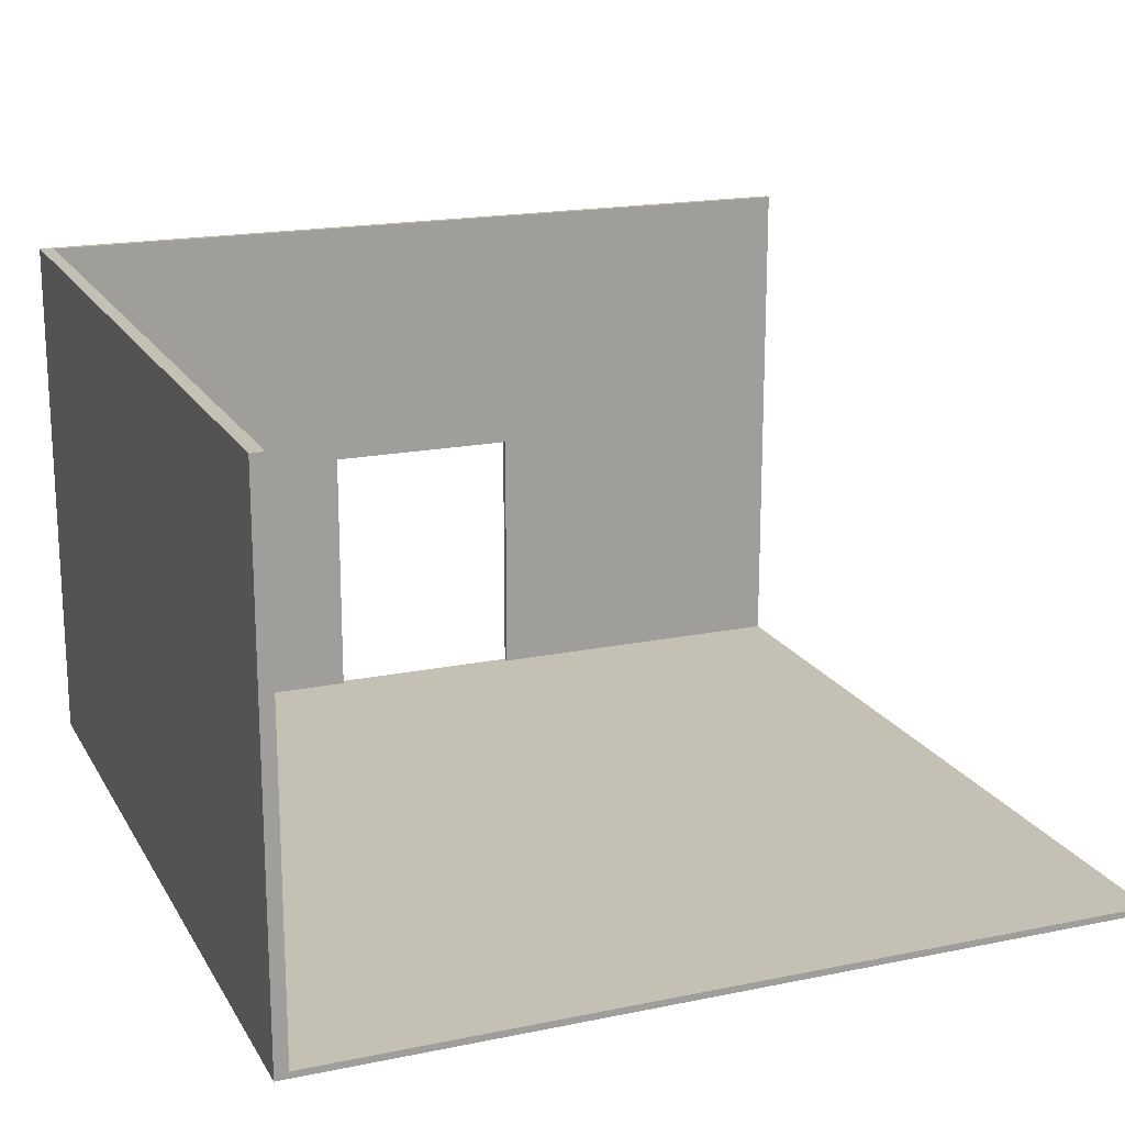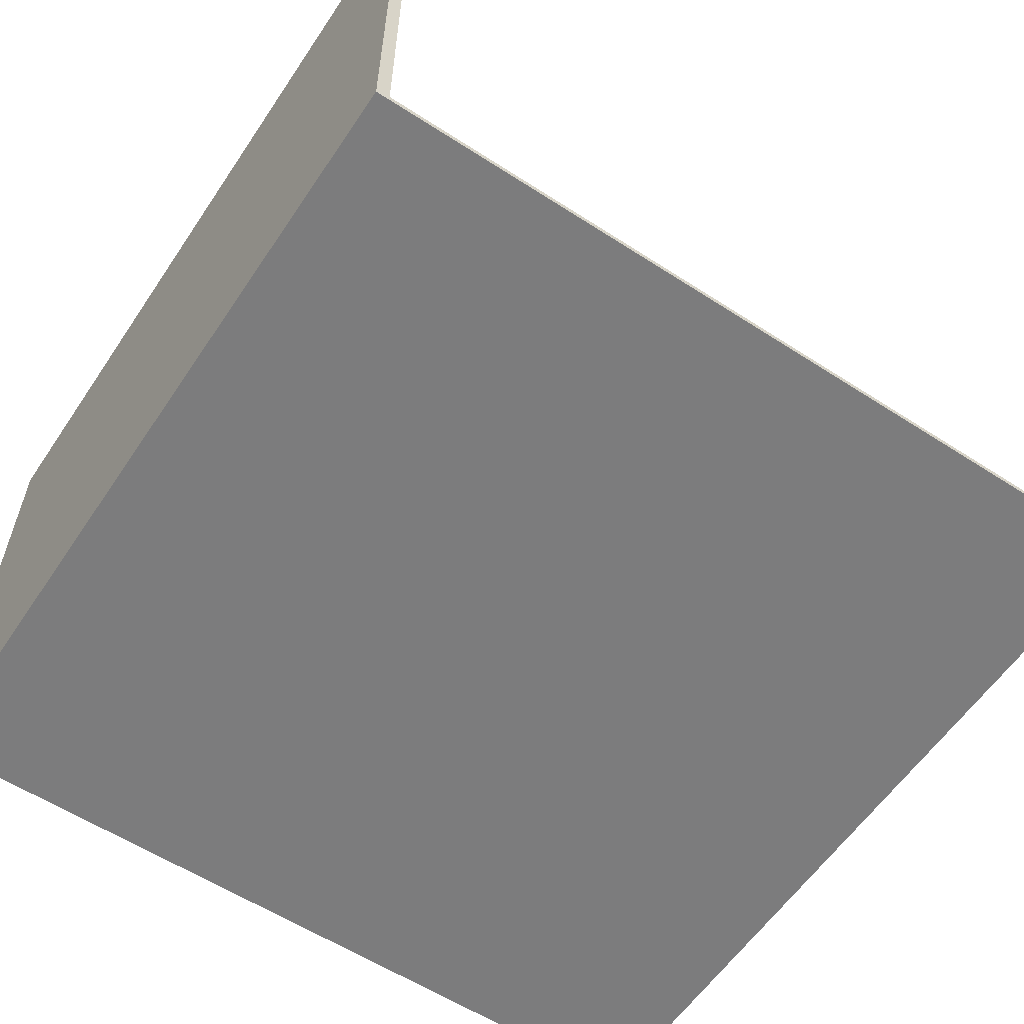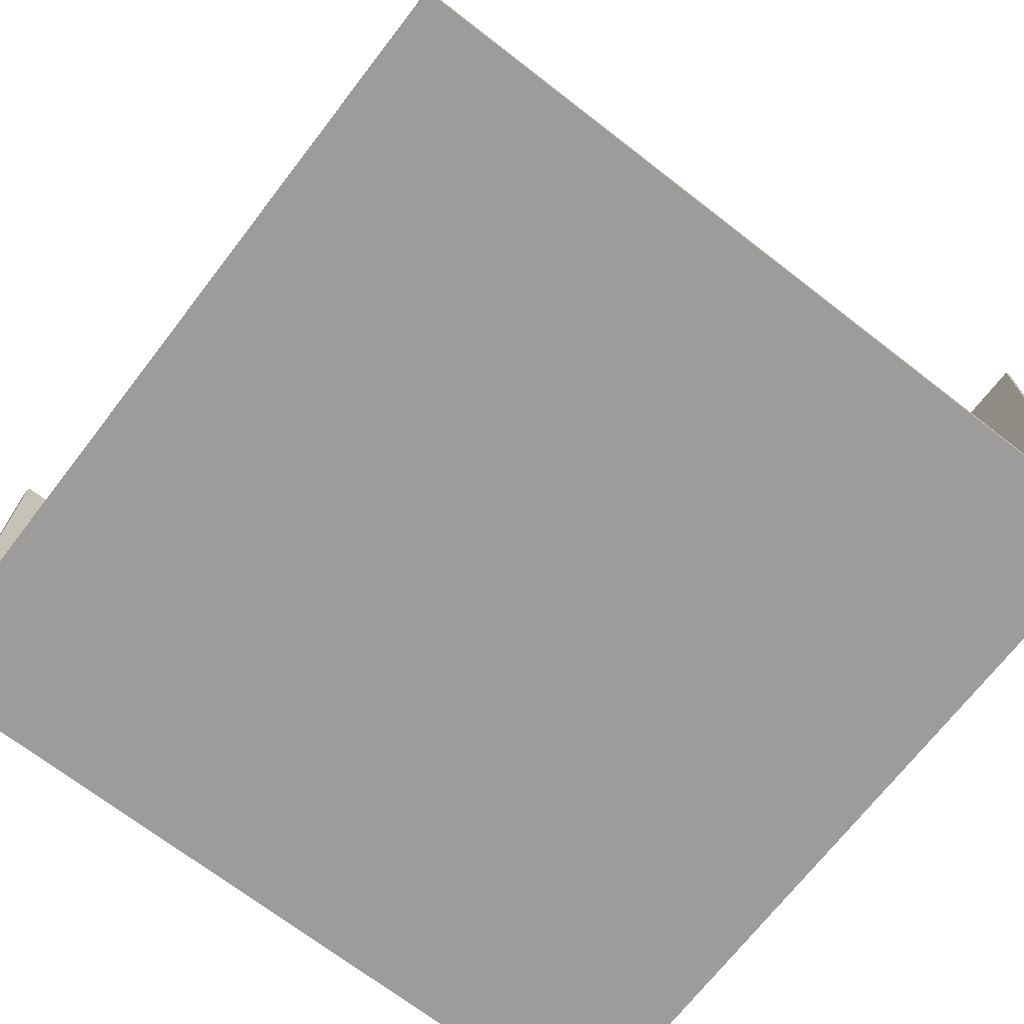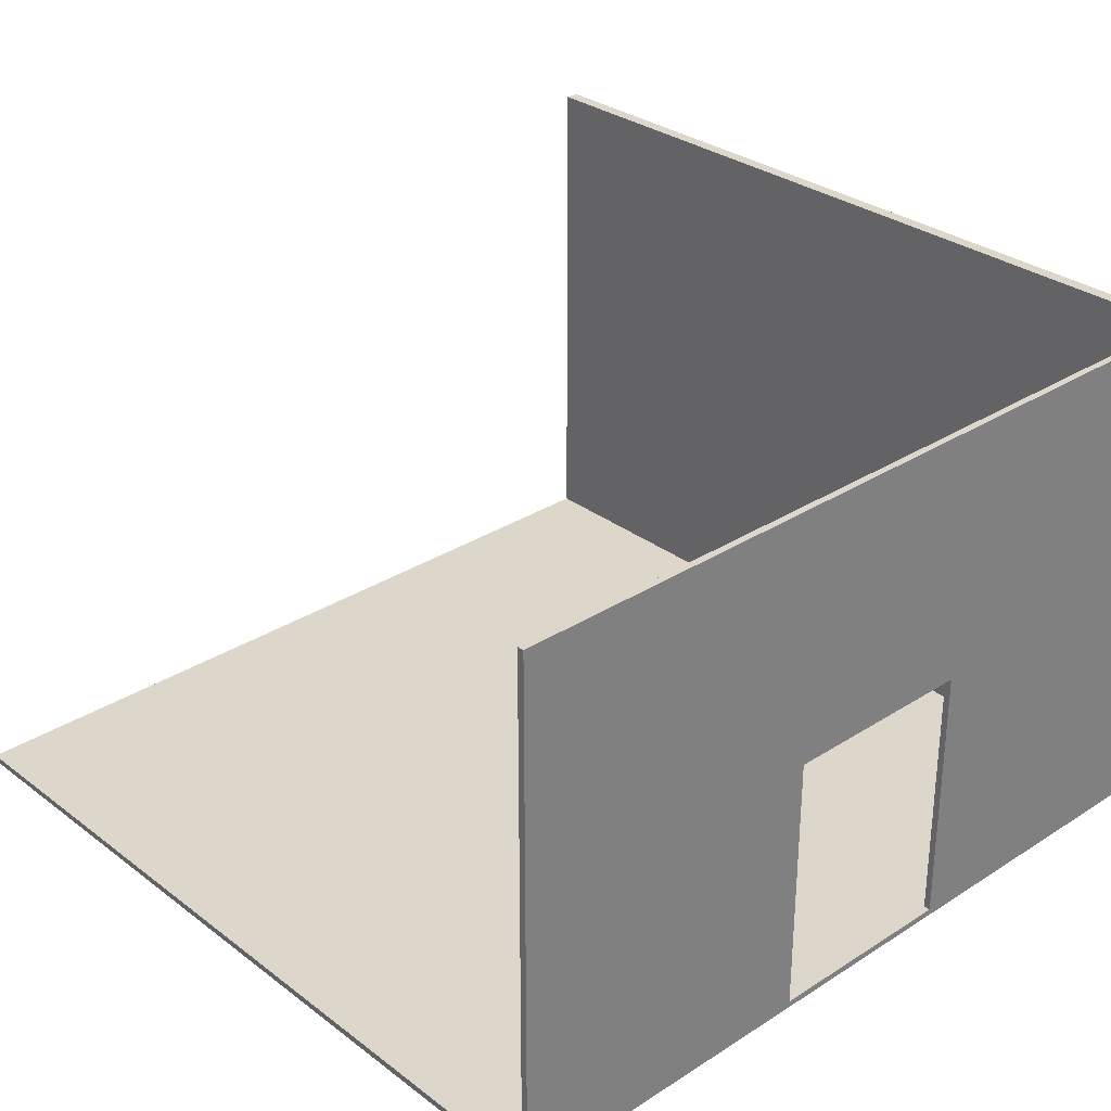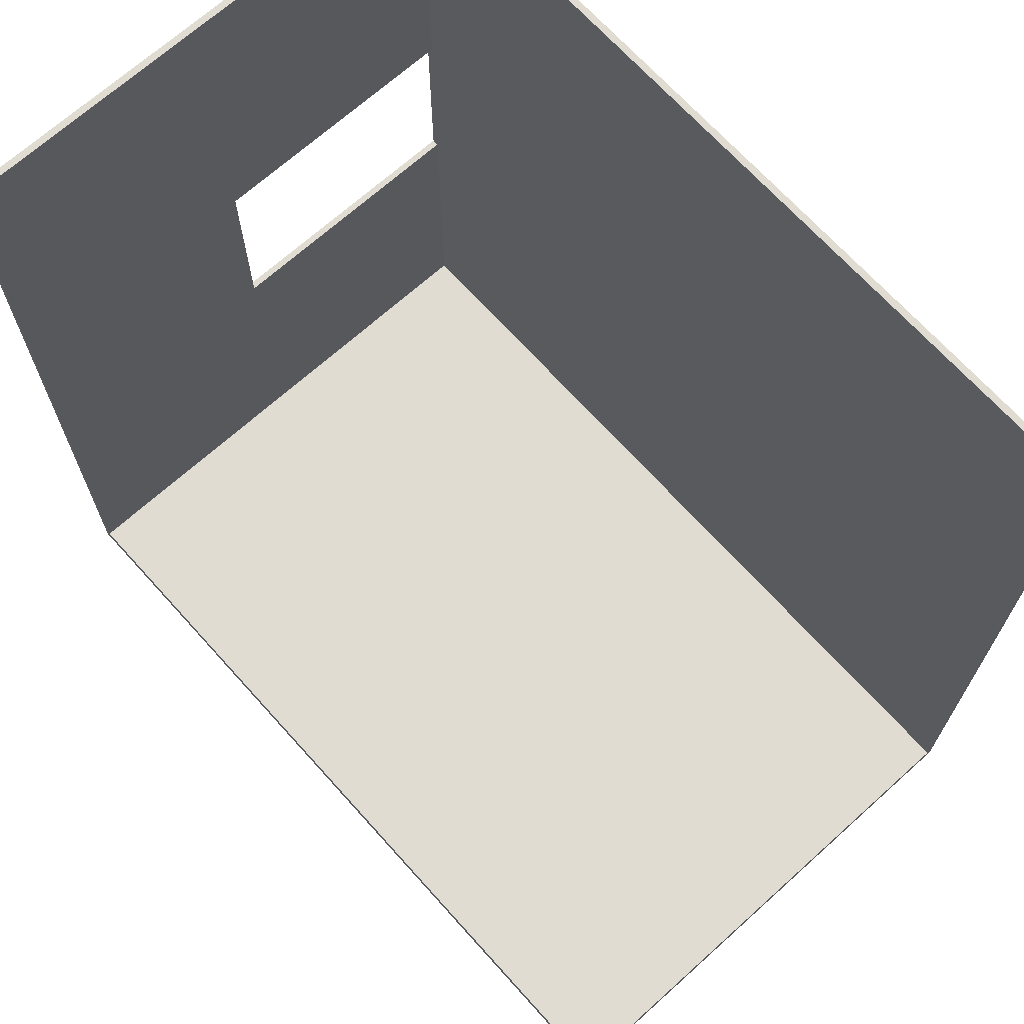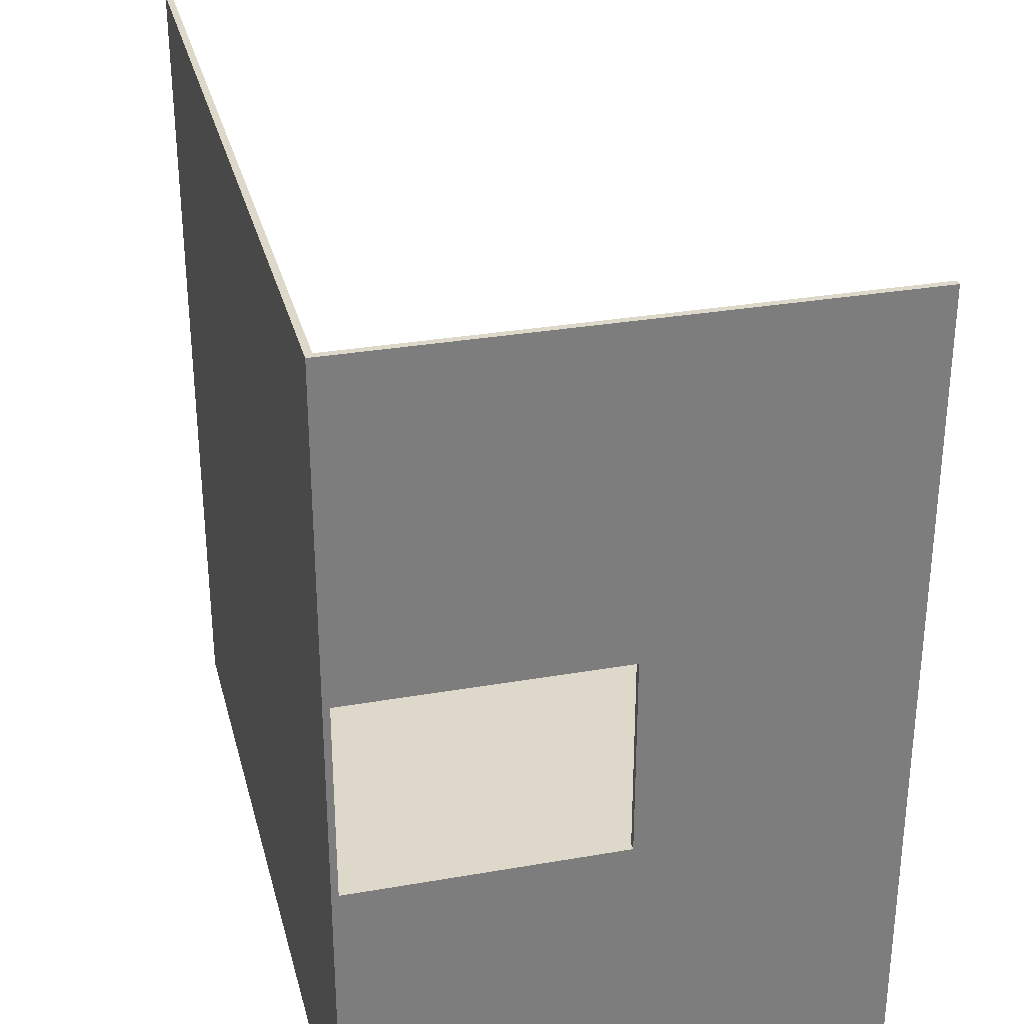
<metadata>
{"format":"obj","ext":"obj","renderer":"f3d","projection":"perspective","resolution":1024,"background":"white","views":[{"elev":18.3,"azim":-111.6,"up":"+Y"},{"elev":-58.8,"azim":-123.7,"up":"+Y"},{"elev":-70.3,"azim":-37.7,"up":"+Y"},{"elev":30.4,"azim":47.3,"up":"+Y"},{"elev":69.0,"azim":-132.0,"up":"+Z"},{"elev":31.0,"azim":76.0,"up":"+Z"}]}
</metadata>
<code>
g 4x2 second (1)-2
v -63 0 63
v -63 0 53
v -63 0 43
v -63 0 33
v -63 0 23
v -63 0 13
v -63 0 3
v -63 0 -7
v -63 0 -17
v -63 0 -27
v -63 0 -37
v -63 0 -47
v -63 0 -57
v -63 0 -61
v -63 0 -62
v -63 0 -63
v -63 1 63
v -63 1 53
v -63 1 43
v -63 1 33
v -63 1 23
v -63 1 13
v -63 1 3
v -63 1 -7
v -63 1 -17
v -63 1 -27
v -63 1 -37
v -63 1 -47
v -63 1 -57
v -63 1 -61
v -63 80 -61
v -63 80 -62
v -63 80 -63
v 62 1 63
v 62 1 53
v 62 1 43
v 62 1 33
v 62 1 23
v 62 1 14
v 62 1 -16
v 62 1 -17
v 62 1 -27
v 62 1 -37
v 62 1 -47
v 62 1 -57
v 62 1 -61
v 62 41 14
v 62 41 -16
v 62 80 63
v 62 80 -61
v 63 0 63
v 63 0 53
v 63 0 43
v 63 0 33
v 63 0 23
v 63 0 13
v 63 0 3
v 63 0 -7
v 63 0 -17
v 63 0 -27
v 63 0 -37
v 63 0 -47
v 63 0 -57
v 63 0 -61
v 63 0 -62
v 63 0 -63
v 63 1 63
v 63 1 53
v 63 1 43
v 63 1 33
v 63 1 23
v 63 1 14
v 63 1 13
v 63 1 3
v 63 1 -7
v 63 1 -16
v 63 1 -17
v 63 1 -27
v 63 1 -37
v 63 1 -47
v 63 1 -57
v 63 1 -61
v 63 41 14
v 63 41 -16
v 63 80 63
v 63 80 -62
v 63 80 -63
v -63 0 63
v -63 1 63
v 62 1 63
v 62 80 63
v 63 0 63
v 63 1 63
v 63 80 63
v 62 1 -16
v 62 41 -16
v 63 1 -16
v 63 41 -16
v -63 1 -61
v -63 80 -61
v 62 1 -61
v 62 80 -61
v 62 1 14
v 62 41 14
v 63 1 14
v 63 41 14
v -63 0 -63
v -63 80 -63
v 63 0 -63
v 63 80 -63
v -63 0 63
v 63 0 63
v -63 0 53
v 63 0 53
v -63 0 43
v 63 0 43
v -63 0 33
v 63 0 33
v -63 0 23
v 63 0 23
v -63 0 13
v 63 0 13
v -63 0 3
v 63 0 3
v -63 0 -7
v 63 0 -7
v -63 0 -17
v 63 0 -17
v -63 0 -27
v 63 0 -27
v -63 0 -37
v 63 0 -37
v -63 0 -47
v 63 0 -47
v -63 0 -57
v 63 0 -57
v -63 0 -61
v 63 0 -61
v -63 0 -62
v 63 0 -62
v -63 0 -63
v 63 0 -63
v 62 41 14
v 63 41 14
v 62 41 -16
v 63 41 -16
v -63 1 63
v 62 1 63
v -63 1 53
v 62 1 53
v -63 1 43
v 62 1 43
v -63 1 33
v 62 1 33
v -63 1 23
v 62 1 23
v 62 1 14
v 63 1 14
v -63 1 13
v 63 1 13
v -63 1 3
v 63 1 3
v -63 1 -7
v 63 1 -7
v 62 1 -16
v 63 1 -16
v -63 1 -17
v 62 1 -17
v -63 1 -27
v 62 1 -27
v -63 1 -37
v 62 1 -37
v -63 1 -47
v 62 1 -47
v -63 1 -57
v 62 1 -57
v -63 1 -61
v 62 1 -61
v 62 80 63
v 63 80 63
v -63 80 -61
v 62 80 -61
v -63 80 -62
v 63 80 -62
v -63 80 -63
v 63 80 -63
f 17 2 1
f 18 3 2
f 18 2 17
f 19 4 3
f 19 3 18
f 20 5 4
f 20 4 19
f 21 6 5
f 21 5 20
f 22 7 6
f 22 6 21
f 23 8 7
f 23 7 22
f 24 9 8
f 24 8 23
f 25 10 9
f 25 9 24
f 26 11 10
f 26 10 25
f 27 12 11
f 27 11 26
f 28 13 12
f 28 12 27
f 29 14 13
f 29 13 28
f 30 15 14
f 30 14 29
f 31 15 30
f 32 16 15
f 32 15 31
f 33 16 32
f 47 35 34
f 47 36 35
f 47 37 36
f 47 38 37
f 47 39 38
f 48 46 45
f 48 45 44
f 48 41 40
f 48 42 41
f 48 43 42
f 48 44 43
f 49 47 34
f 49 48 47
f 50 46 48
f 50 48 49
f 51 52 67
f 52 53 68
f 67 52 68
f 53 54 69
f 68 53 69
f 54 55 70
f 69 54 70
f 55 56 71
f 70 55 71
f 71 56 72
f 56 57 73
f 72 56 73
f 57 58 74
f 73 57 74
f 58 59 75
f 74 58 75
f 75 59 76
f 59 60 77
f 76 59 77
f 60 61 78
f 77 60 78
f 61 62 79
f 78 61 79
f 62 63 80
f 79 62 80
f 63 64 81
f 80 63 81
f 64 65 82
f 81 64 82
f 67 68 83
f 68 69 83
f 69 70 83
f 70 71 83
f 71 72 83
f 81 82 84
f 80 81 84
f 76 77 84
f 77 78 84
f 78 79 84
f 79 80 84
f 67 83 85
f 83 84 85
f 65 66 86
f 85 84 86
f 82 65 86
f 84 82 86
f 86 66 87
f 90 89 88
f 92 90 88
f 93 91 90
f 93 90 92
f 94 91 93
f 97 96 95
f 98 96 97
f 101 100 99
f 102 100 101
f 103 104 105
f 105 104 106
f 107 108 109
f 109 108 110
f 113 112 111
f 114 112 113
f 115 114 113
f 116 114 115
f 117 116 115
f 118 116 117
f 119 118 117
f 120 118 119
f 121 120 119
f 122 120 121
f 123 122 121
f 124 122 123
f 125 124 123
f 126 124 125
f 127 126 125
f 128 126 127
f 129 128 127
f 130 128 129
f 131 130 129
f 132 130 131
f 133 132 131
f 134 132 133
f 135 134 133
f 136 134 135
f 137 136 135
f 138 136 137
f 139 138 137
f 140 138 139
f 141 140 139
f 142 140 141
f 145 144 143
f 146 144 145
f 147 148 149
f 149 148 150
f 149 150 151
f 151 150 152
f 151 152 153
f 153 152 154
f 153 154 155
f 155 154 156
f 155 156 157
f 155 157 159
f 157 158 159
f 159 158 160
f 159 160 161
f 161 160 162
f 161 162 163
f 163 162 164
f 163 164 165
f 165 164 166
f 163 165 167
f 167 165 168
f 167 168 169
f 169 168 170
f 169 170 171
f 171 170 172
f 171 172 173
f 173 172 174
f 173 174 175
f 175 174 176
f 175 176 177
f 177 176 178
f 179 180 182
f 181 182 183
f 182 180 184
f 183 182 184
f 183 184 185
f 185 184 186

</code>
